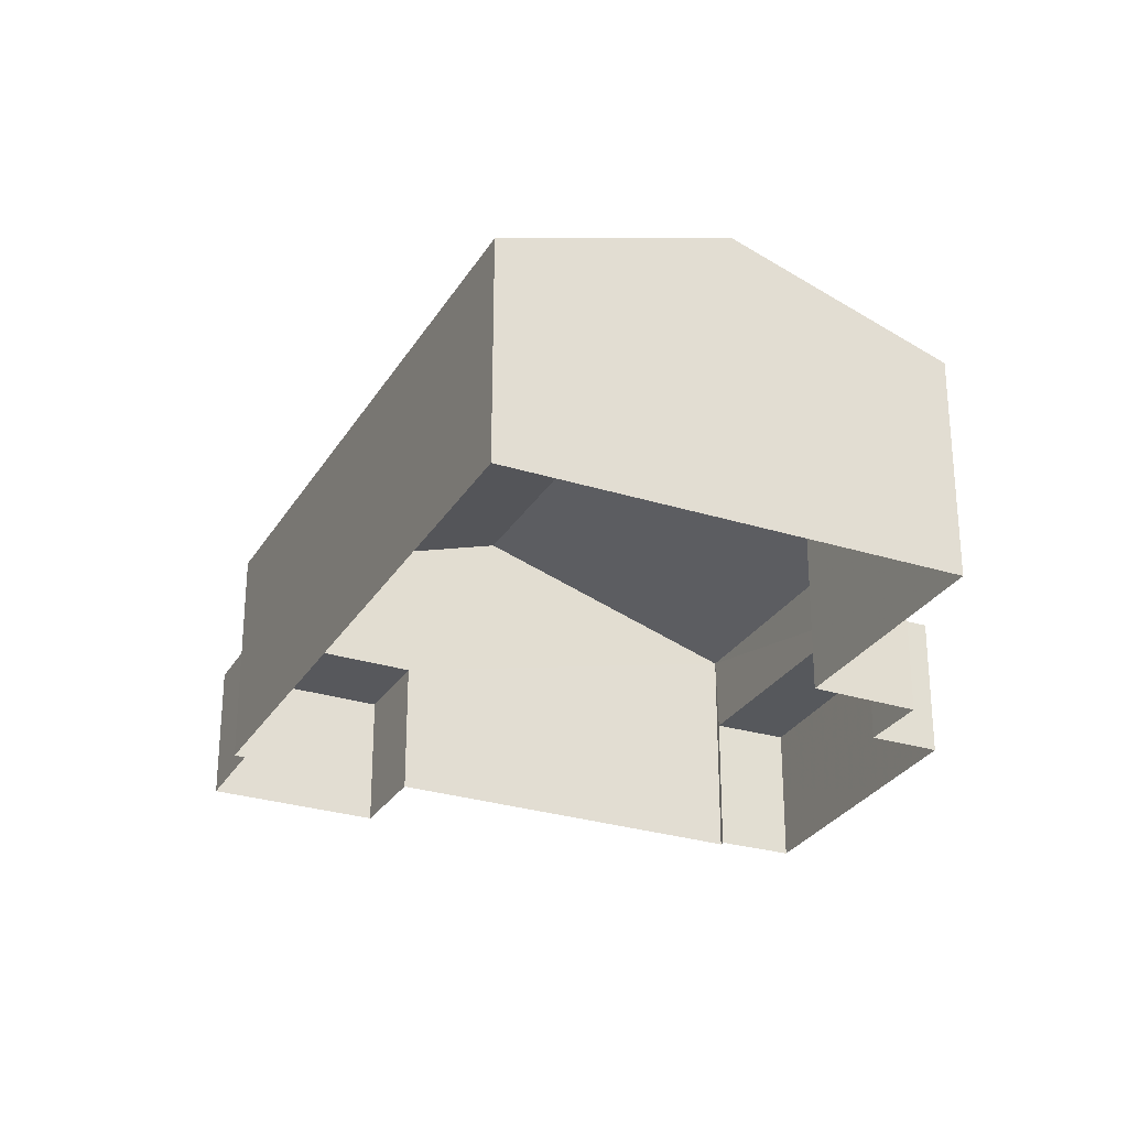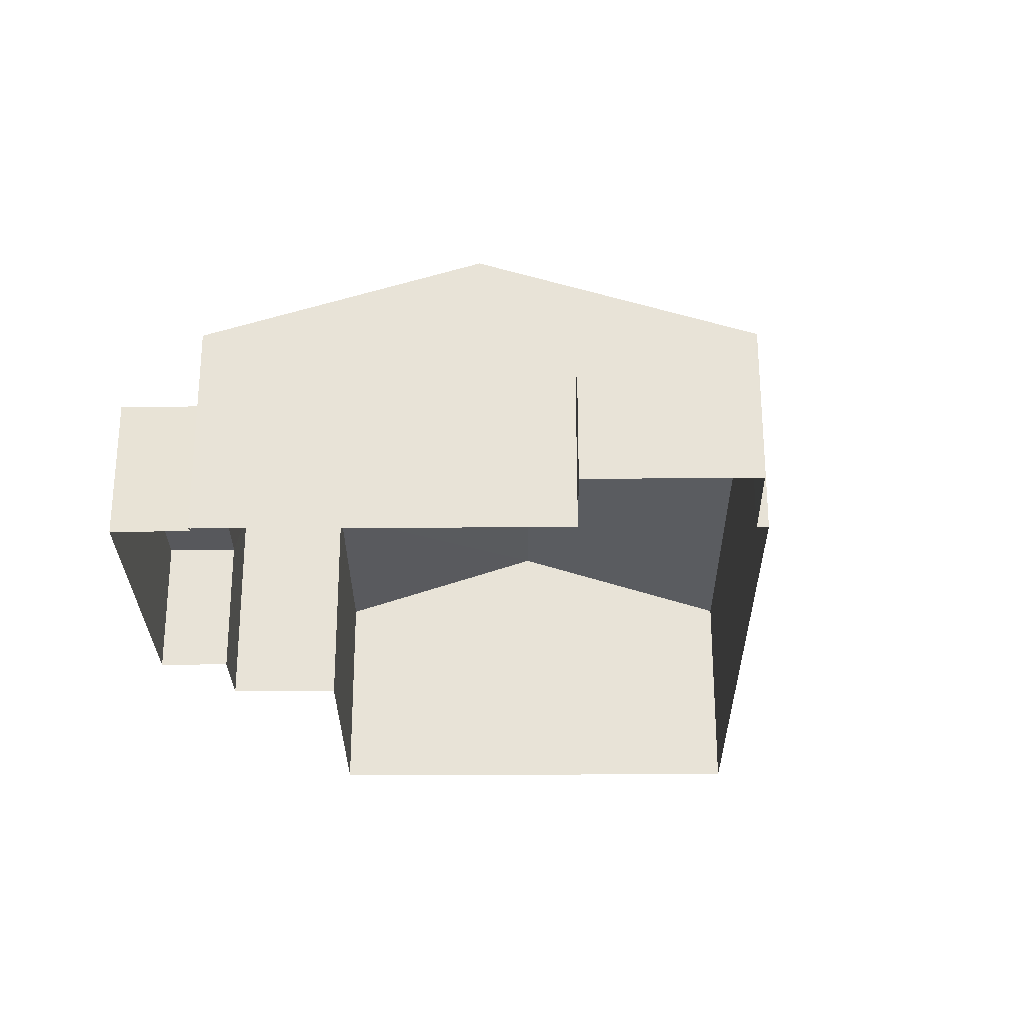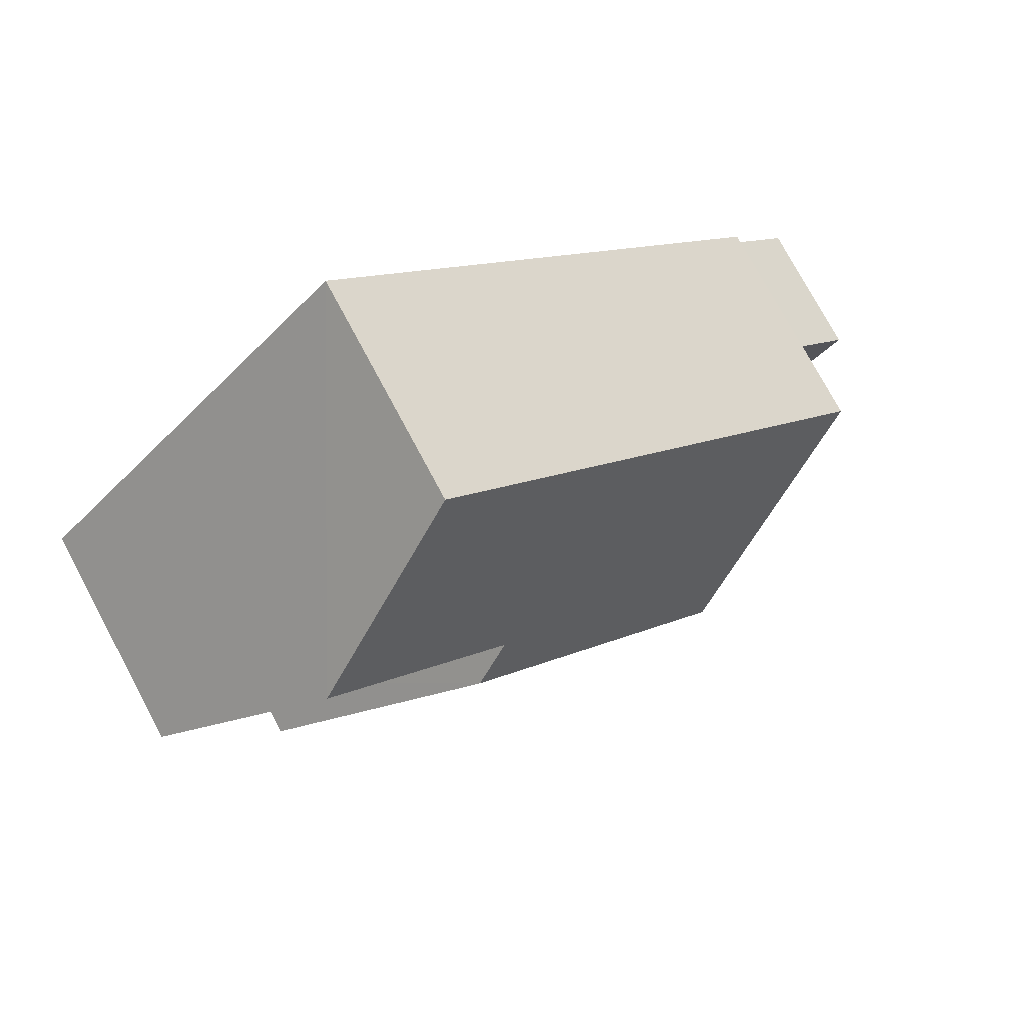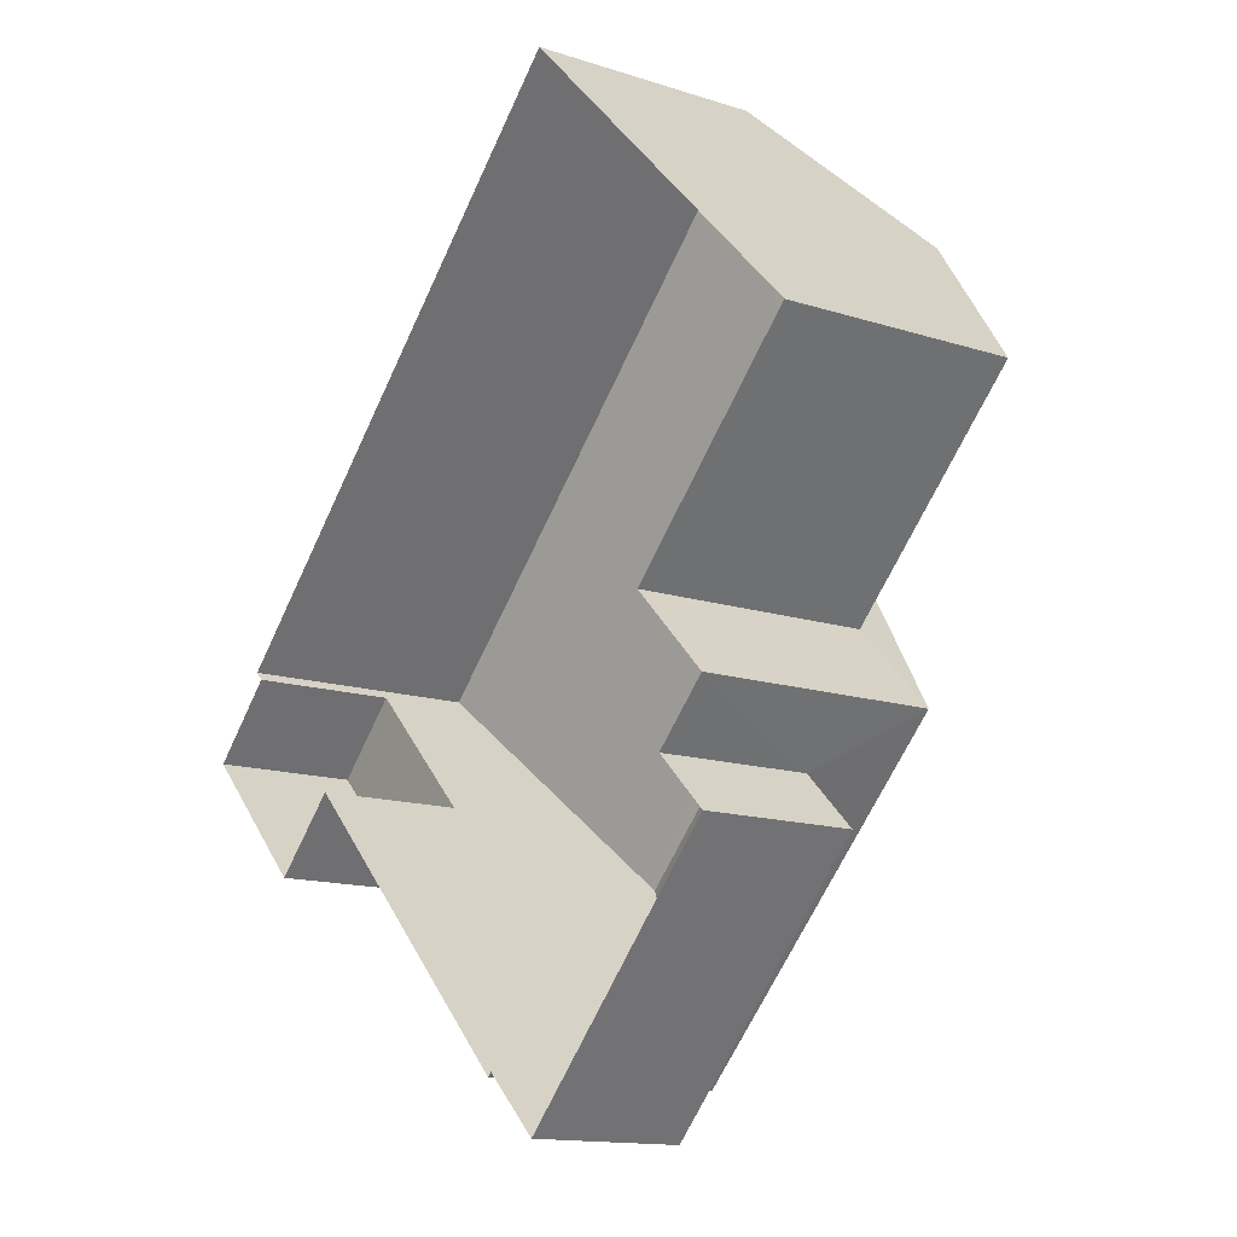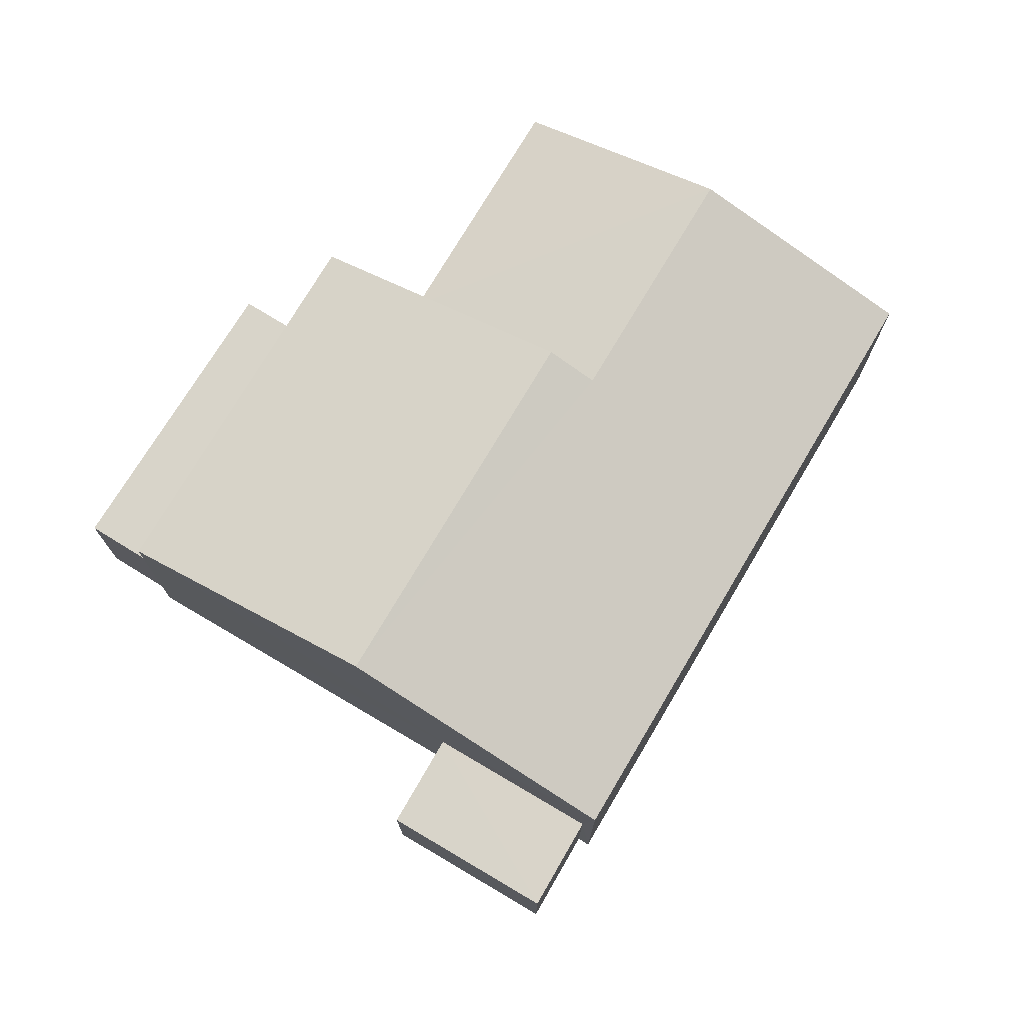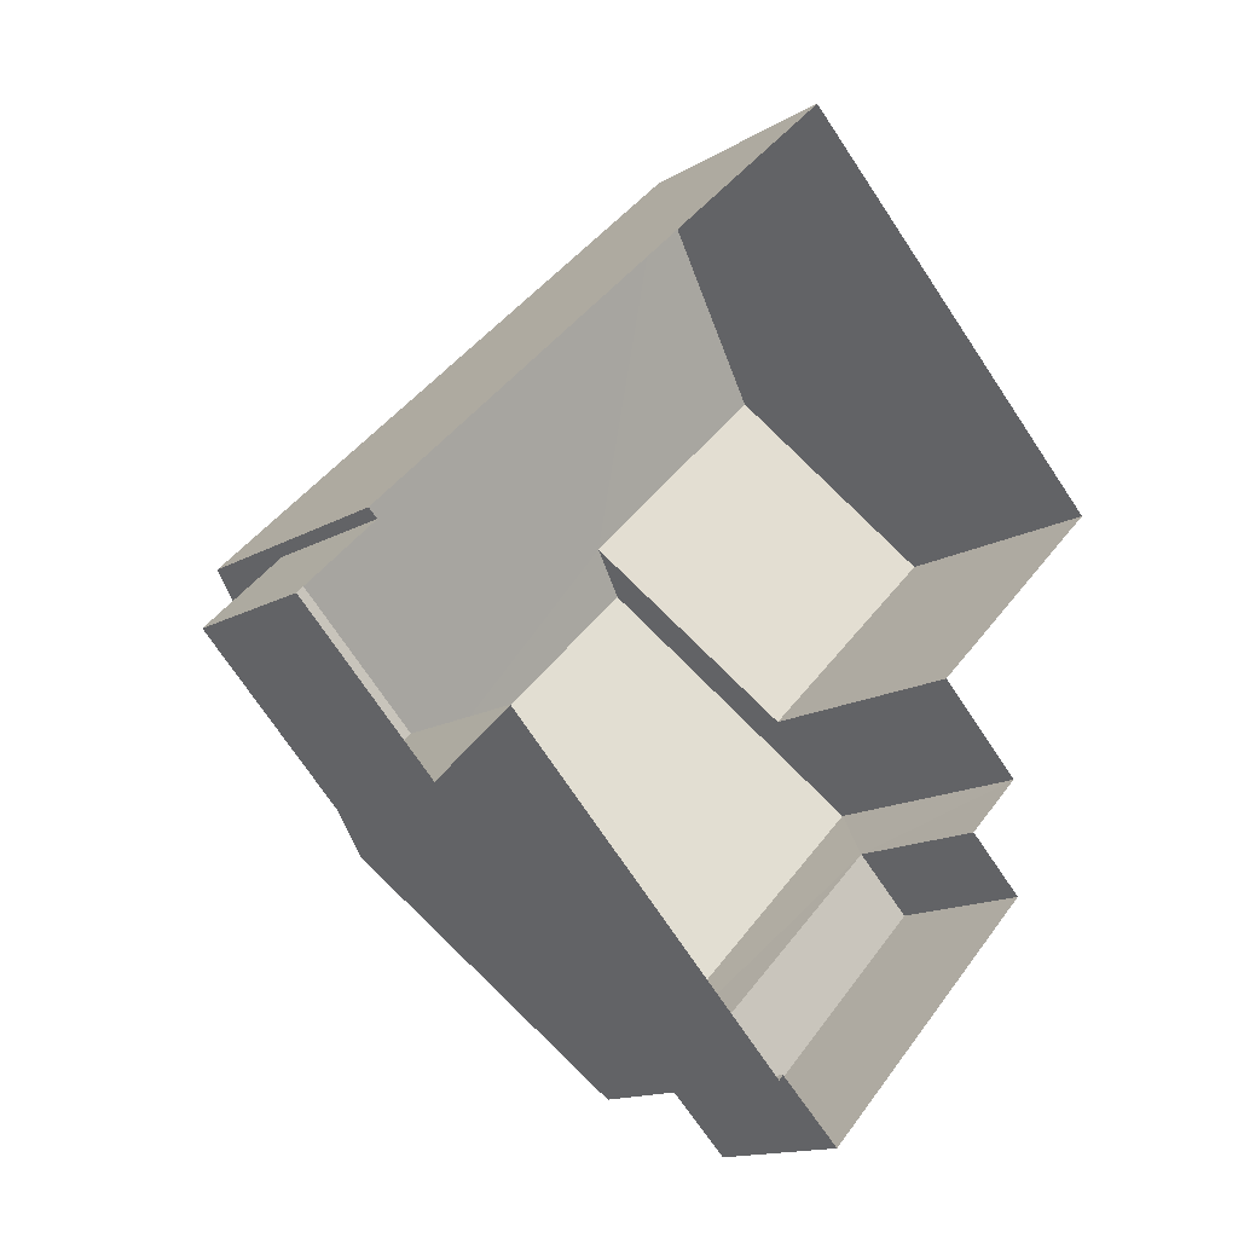
<metadata>
{"format":"obj","ext":"obj","renderer":"f3d","projection":"perspective","resolution":1024,"background":"white","views":[{"elev":-28.3,"azim":-160.3,"up":"+Z"},{"elev":-28.4,"azim":45.5,"up":"+Z"},{"elev":75.4,"azim":-28.3,"up":"+Y"},{"elev":-14.0,"azim":-126.0,"up":"+Y"},{"elev":75.0,"azim":75.8,"up":"+Z"},{"elev":-14.6,"azim":142.0,"up":"+Y"}]}
</metadata>
<code>
v -2.238e+05 -1.272e+05 17.24
v -2.238e+05 -1.272e+05 17.24
v -2.238e+05 -1.272e+05 17.24
v -2.238e+05 -1.272e+05 17.24
v -2.238e+05 -1.272e+05 17.24
v -2.238e+05 -1.272e+05 17.24
v -2.238e+05 -1.272e+05 17.24
v -2.238e+05 -1.272e+05 17.24
v -2.238e+05 -1.272e+05 17.24
v -2.238e+05 -1.272e+05 17.24
v -2.238e+05 -1.272e+05 17.24
v -2.238e+05 -1.272e+05 17.24
v -2.238e+05 -1.272e+05 17.24
v -2.238e+05 -1.272e+05 17.24
v -2.238e+05 -1.272e+05 22.54
v -2.238e+05 -1.272e+05 21.03
v -2.238e+05 -1.272e+05 21.03
v -2.238e+05 -1.272e+05 22.54
v -2.238e+05 -1.272e+05 22.27
v -2.238e+05 -1.272e+05 21.03
v -2.238e+05 -1.272e+05 21.03
v -2.238e+05 -1.272e+05 22.27
v -2.238e+05 -1.272e+05 19.66
v -2.238e+05 -1.272e+05 19.66
v -2.238e+05 -1.272e+05 19.66
v -2.238e+05 -1.272e+05 19.66
v -2.238e+05 -1.272e+05 21.03
v -2.238e+05 -1.272e+05 21.03
v -2.238e+05 -1.272e+05 19.55
v -2.238e+05 -1.272e+05 19.55
v -2.238e+05 -1.272e+05 19.55
v -2.238e+05 -1.272e+05 19.55
f 1 2 3
f 4 5 6
f 7 1 3
f 4 8 7
f 9 10 11
f 5 4 12
f 11 13 12
f 3 14 9
f 7 3 9
f 7 9 4
f 9 11 4
f 11 12 4
f 15 16 17
f 18 15 17
f 15 18 19
f 18 20 19
f 19 21 22
f 19 20 21
f 23 24 25
f 26 23 25
f 27 22 28
f 27 19 22
f 29 30 31
f 32 29 31
f 9 28 10
f 9 27 28
f 23 14 3
f 14 23 16
f 7 8 26
f 17 16 23
f 8 17 26
f 17 23 26
f 32 31 5
f 12 32 5
f 30 6 5
f 31 30 5
f 13 21 20
f 13 11 21
f 21 11 22
f 11 10 22
f 10 28 22
f 25 2 1
f 25 24 2
f 9 16 27
f 19 27 15
f 9 14 16
f 27 16 15
f 4 6 30
f 29 4 30
f 3 2 24
f 23 3 24
f 12 13 32
f 29 8 4
f 29 32 20
f 17 8 29
f 32 13 20
f 17 29 18
f 29 20 18
f 7 25 1
f 7 26 25

</code>
